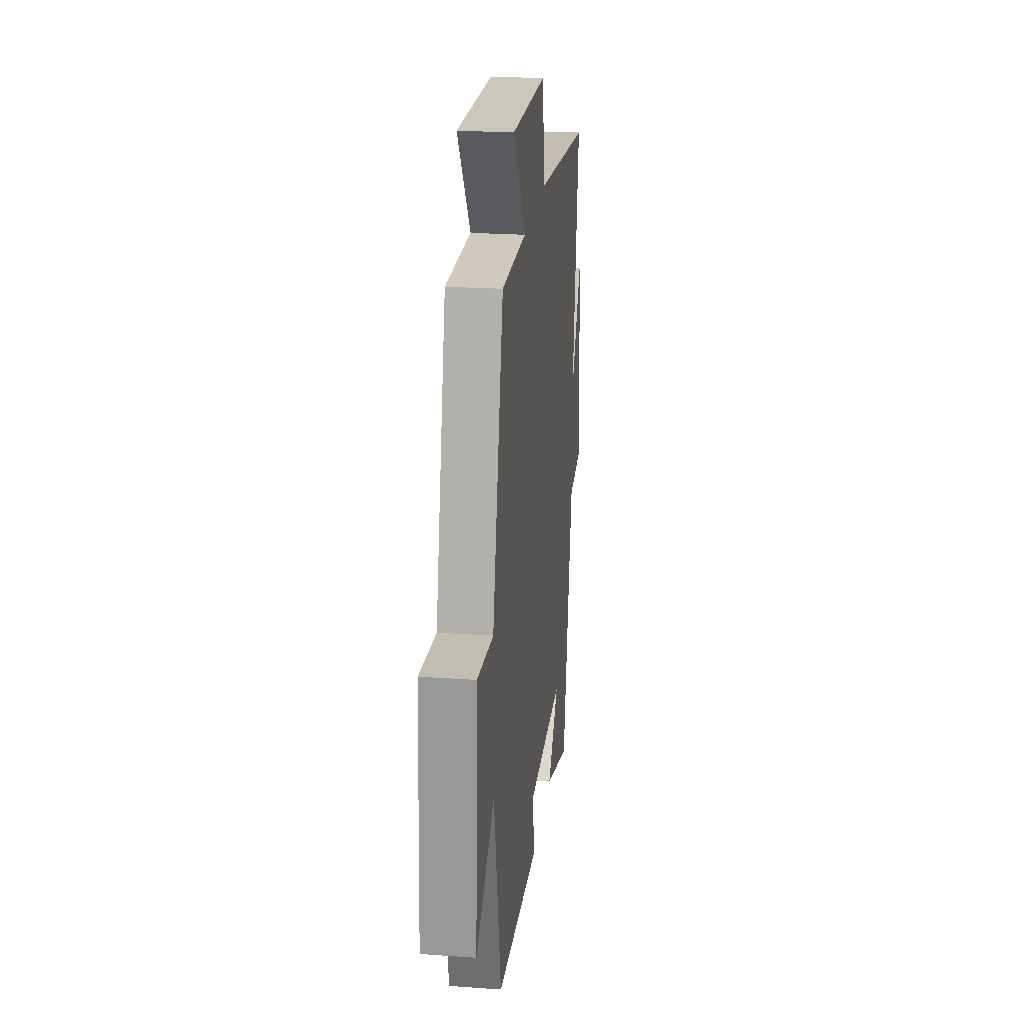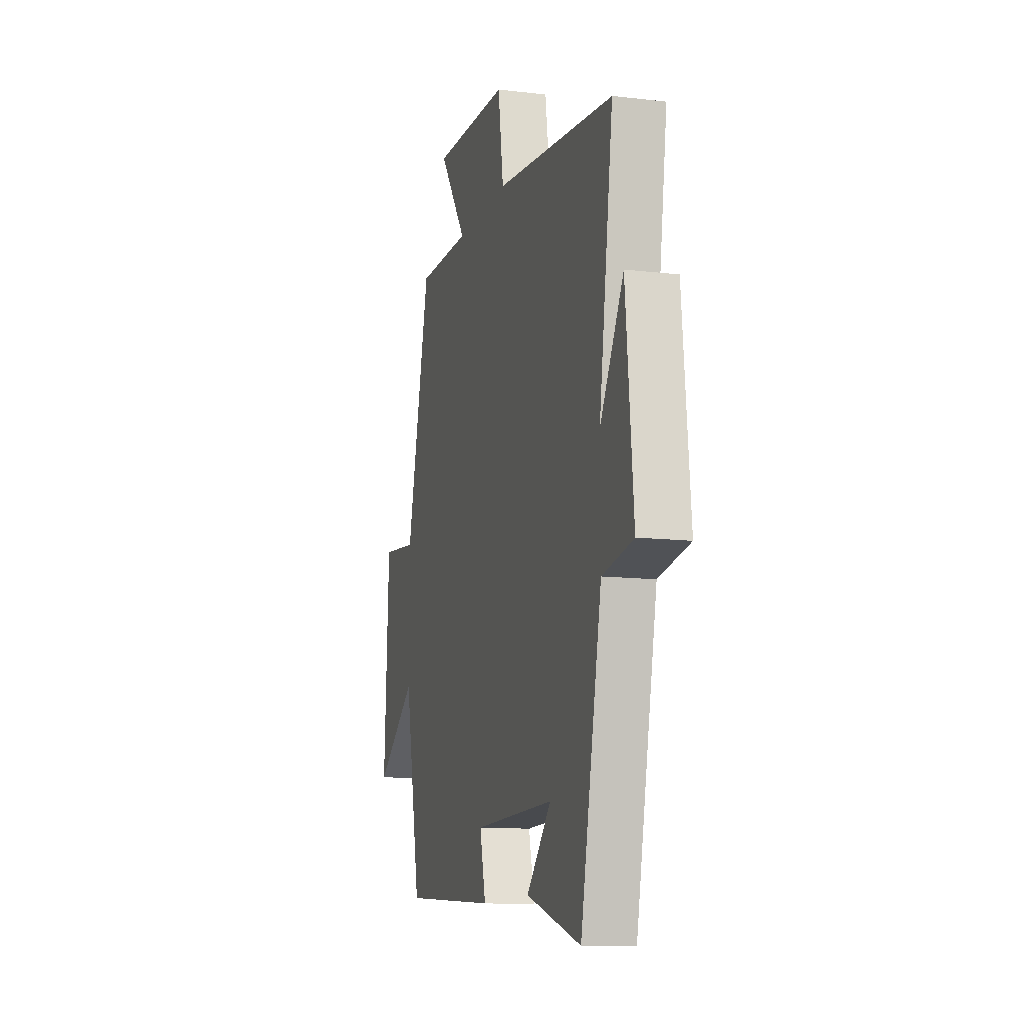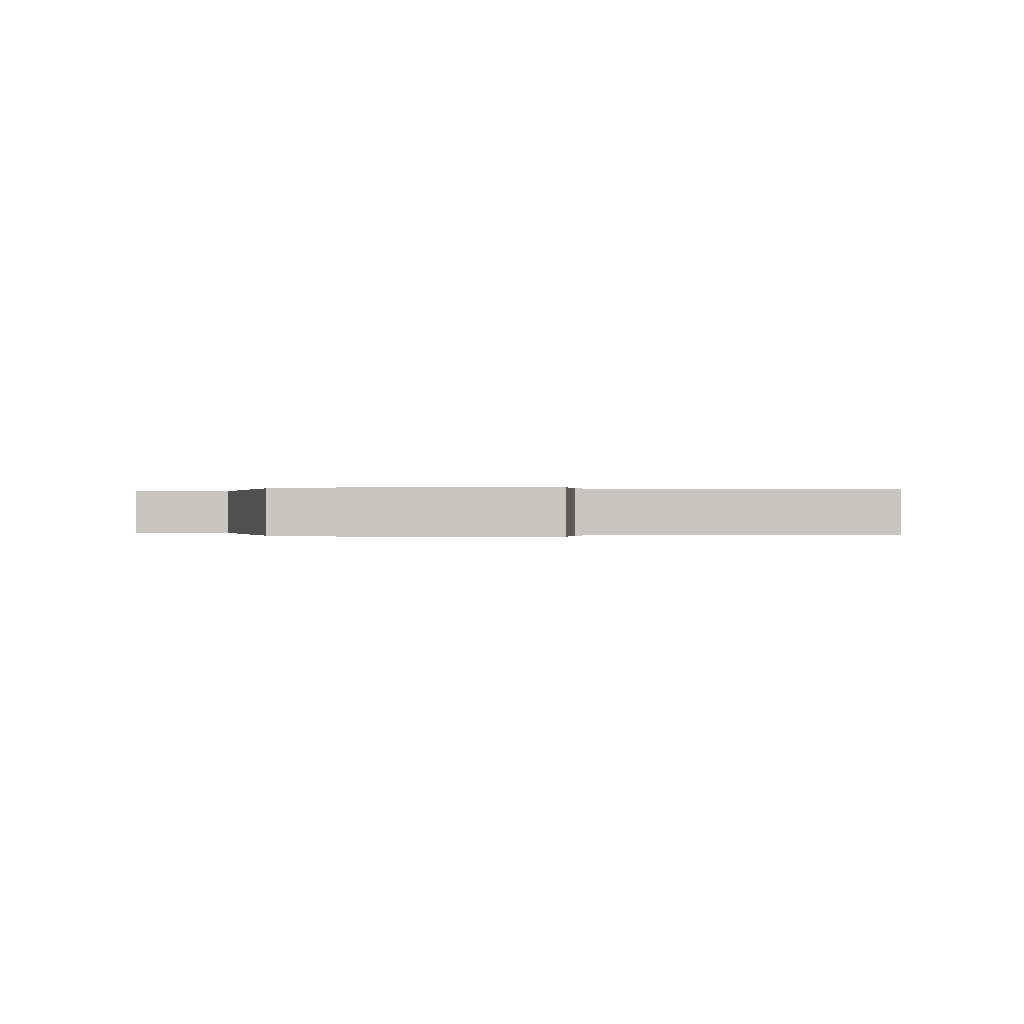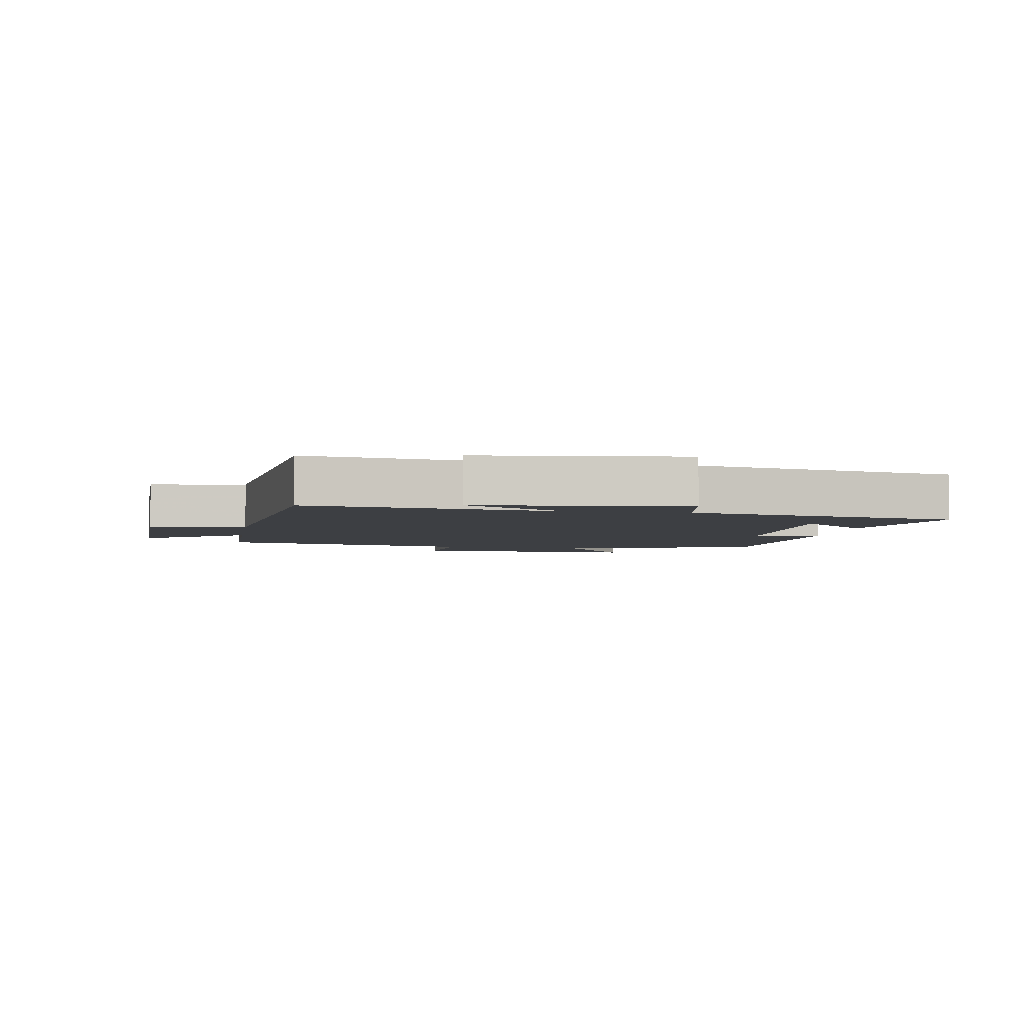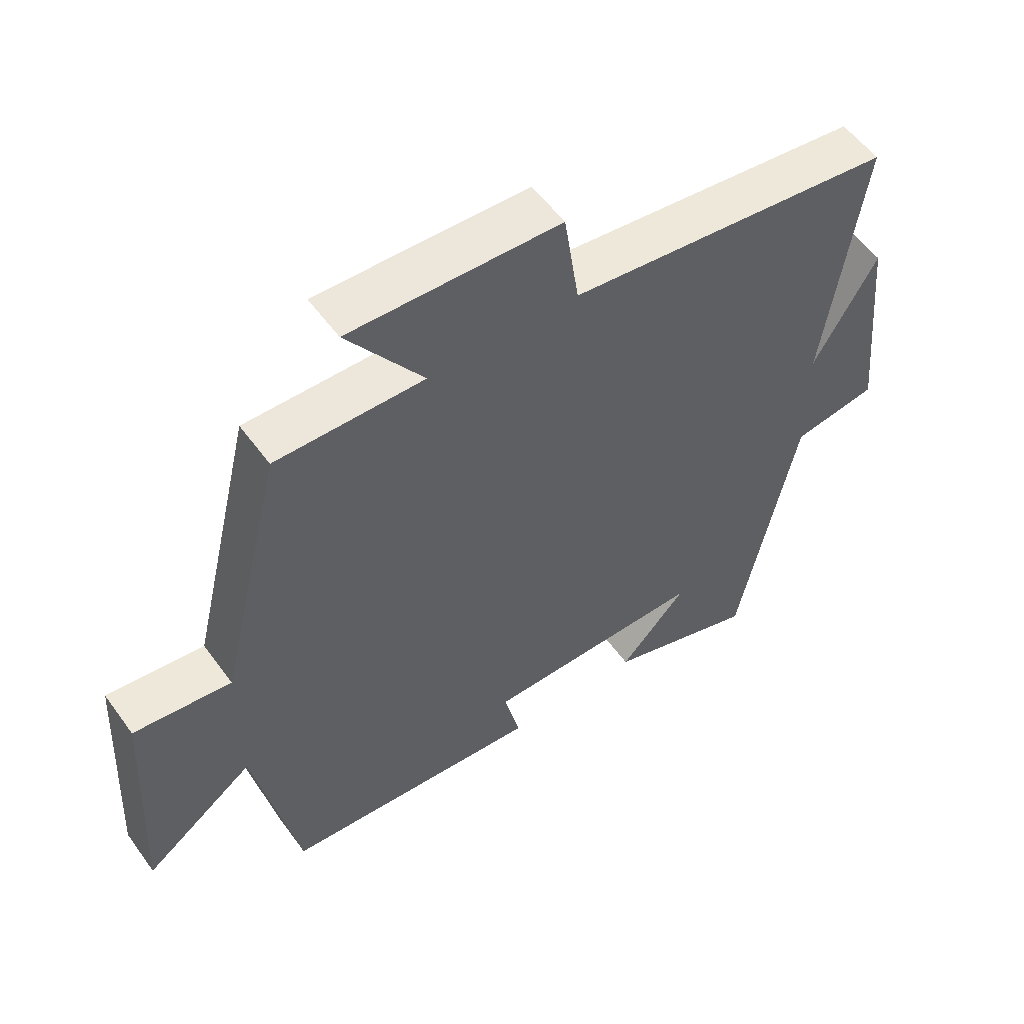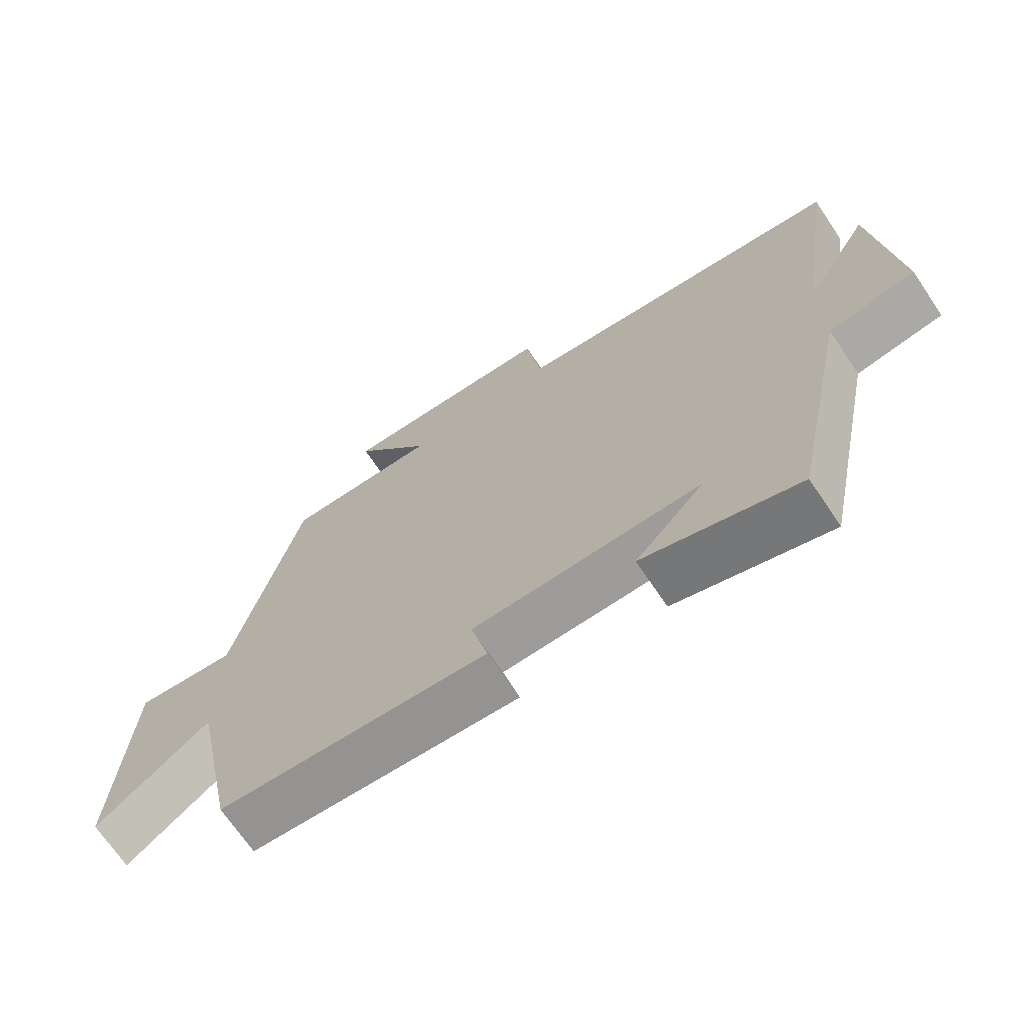
<metadata>
{"format":"obj","ext":"obj","renderer":"f3d","projection":"perspective","resolution":1024,"background":"white","views":[{"elev":23.4,"azim":-83.1,"up":"+Z"},{"elev":-12.0,"azim":74.4,"up":"+Z"},{"elev":0.0,"azim":-2.1,"up":"+Y"},{"elev":-4.0,"azim":81.2,"up":"+Y"},{"elev":55.0,"azim":-35.3,"up":"+Z"},{"elev":-69.6,"azim":34.0,"up":"+Z"}]}
</metadata>
<code>
v 0.559 0.07 0.444
v 0.5 0.07 0.041
v 0.598 0.07 0.211
v 0.63 0.07 -0.119
v 0.5 0.07 -0.141
v 0.411 0.07 -0.572
v 0.18 0.07 -0.5
v 0.283 0.07 -0.389
v -0.057 0.07 -0.395
v -0.032 0.07 -0.5
v -0.433 0.07 -0.472
v -0.5 0.07 -0.139
v -0.67 0.07 -0.265
v -0.65 0.07 0.105
v -0.5 0.07 0.089
v -0.401 0.07 0.502
v -0.173 0.07 0.5
v -0.29 0.07 0.664
v 0.034 0.07 0.654
v 0.057 0.07 0.5
v 0.559 0 0.444
v 0.5 0 0.041
v 0.598 0 0.211
v 0.63 0 -0.119
v 0.5 0 -0.141
v 0.411 0 -0.572
v 0.18 0 -0.5
v 0.283 0 -0.389
v -0.057 0 -0.395
v -0.032 0 -0.5
v -0.433 0 -0.472
v -0.5 0 -0.139
v -0.67 0 -0.265
v -0.65 0 0.105
v -0.5 0 0.089
v -0.401 0 0.502
v -0.173 0 0.5
v -0.29 0 0.664
v 0.034 0 0.654
v 0.057 0 0.5
f 17 18 19 20
f 17 20 1 2
f 15 16 17 2
f 12 13 14 15
f 12 15 2
f 9 10 11 12
f 8 9 12 2
f 6 7 8
f 5 6 8 2
f 2 3 4 5
f 40 39 38 37
f 22 21 40 37
f 22 37 36 35
f 35 34 33 32
f 22 35 32
f 32 31 30 29
f 22 32 29 28
f 28 27 26
f 22 28 26 25
f 25 24 23 22
f 1 21 22 2
f 2 22 23 3
f 3 23 24 4
f 4 24 25 5
f 5 25 26 6
f 6 26 27 7
f 7 27 28 8
f 8 28 29 9
f 9 29 30 10
f 10 30 31 11
f 11 31 32 12
f 12 32 33 13
f 13 33 34 14
f 14 34 35 15
f 15 35 36 16
f 16 36 37 17
f 17 37 38 18
f 18 38 39 19
f 19 39 40 20
f 20 40 21 1

</code>
